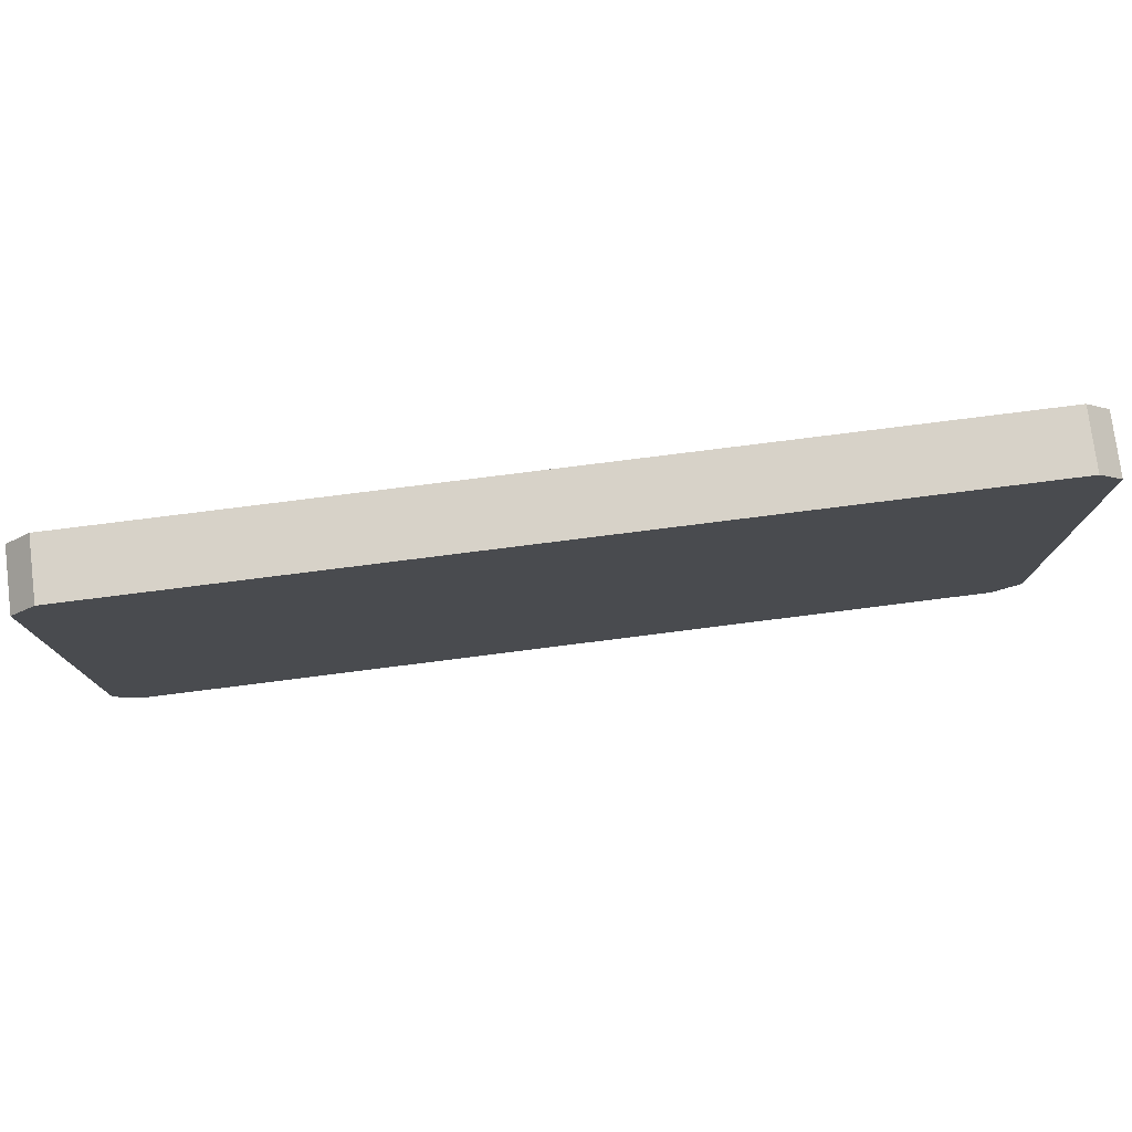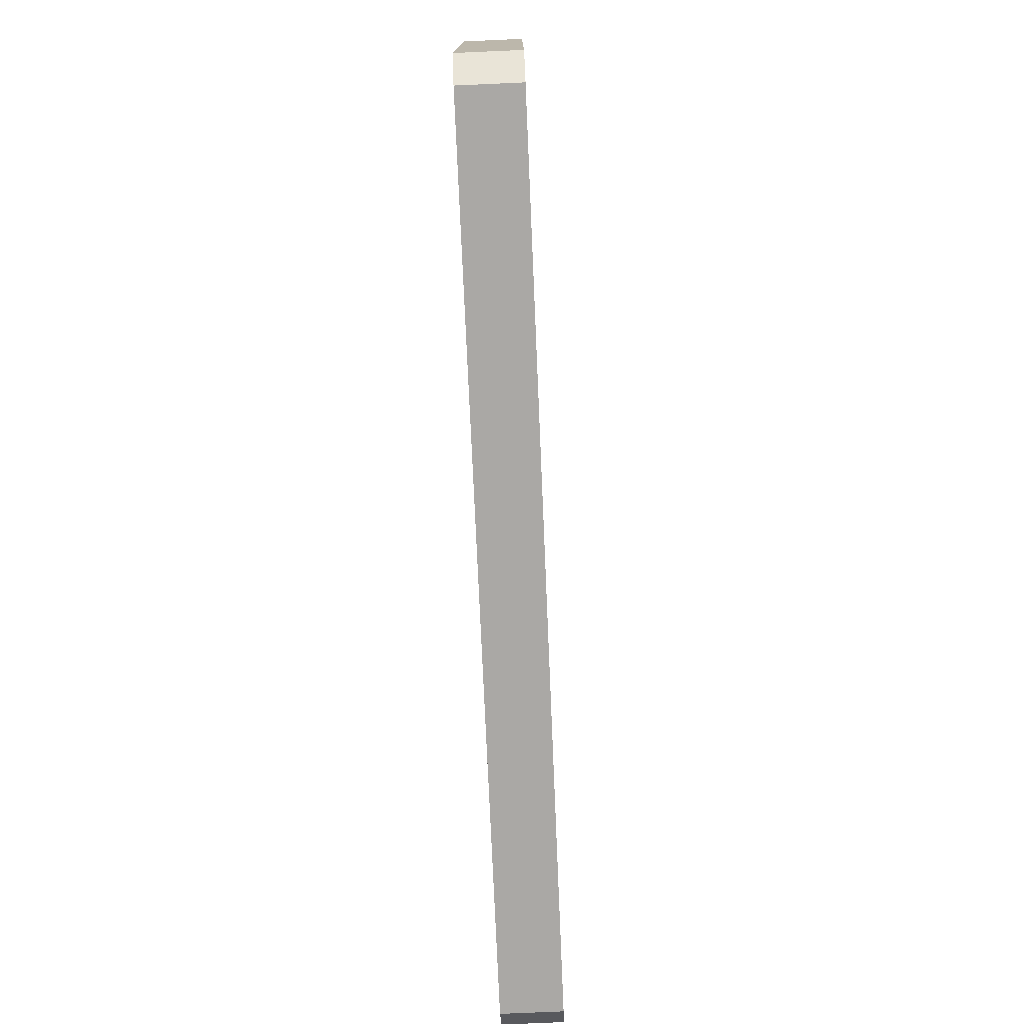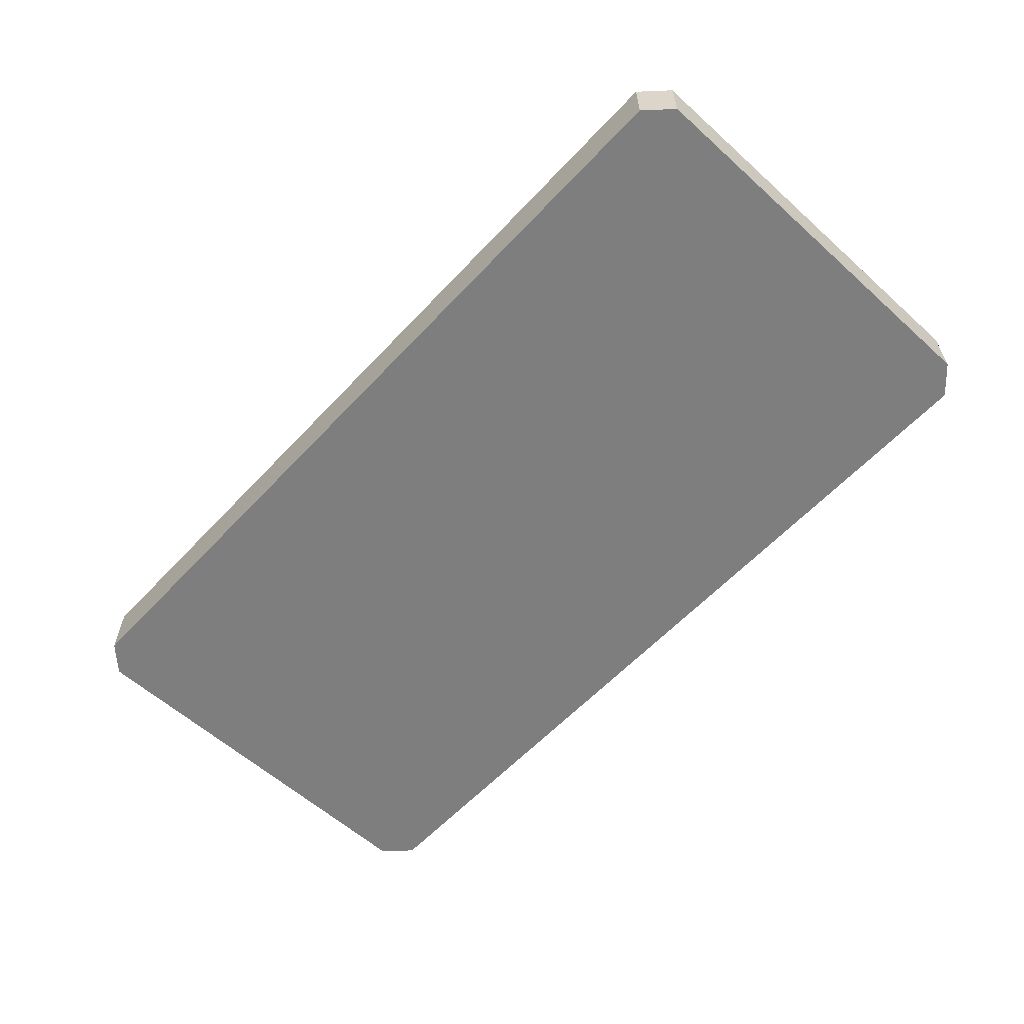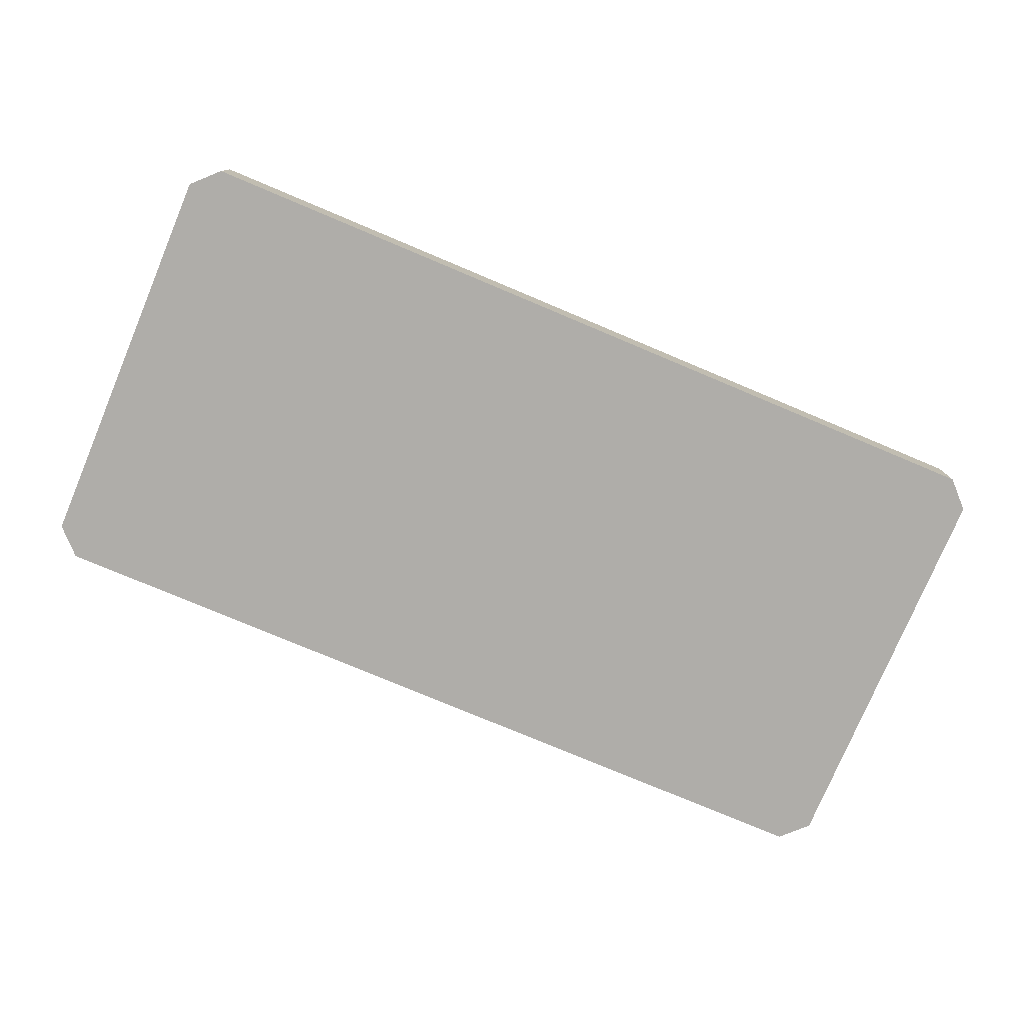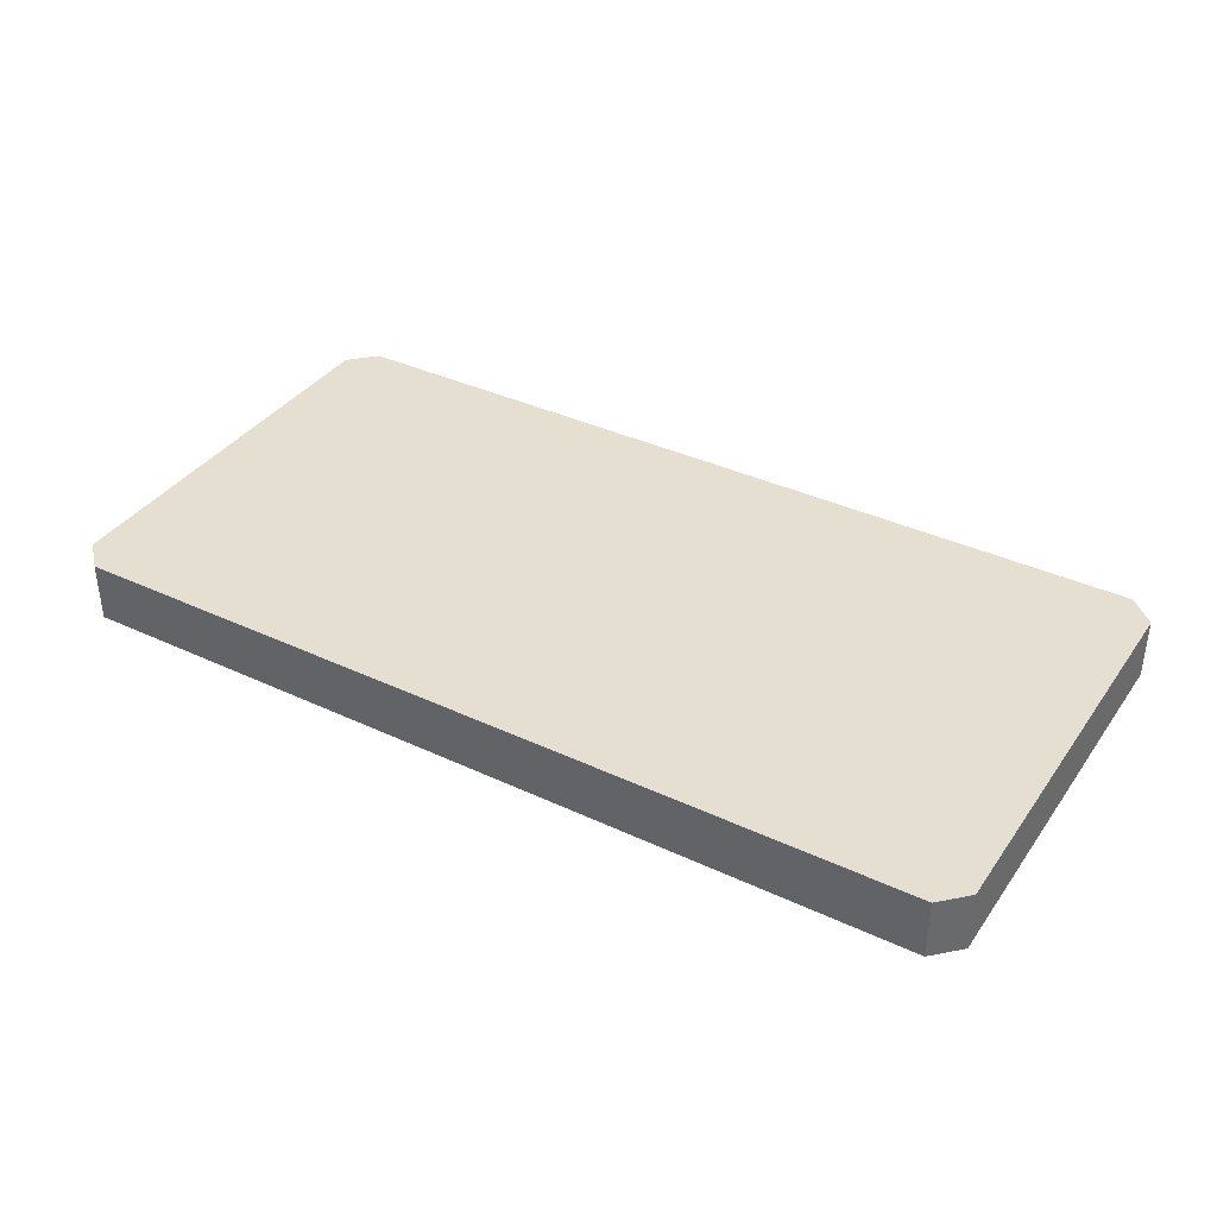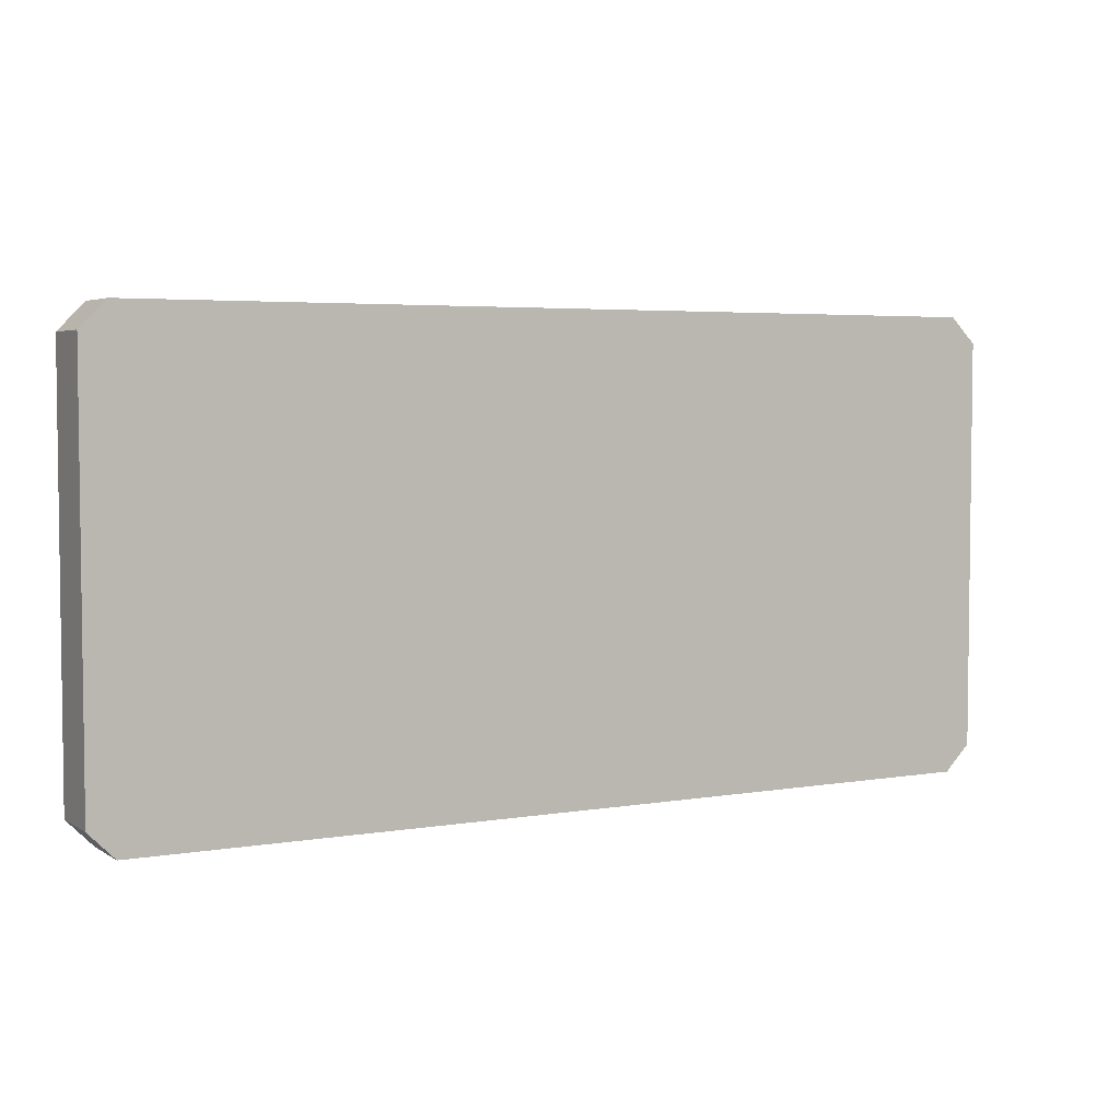
<metadata>
{"format":"obj","ext":"obj","renderer":"f3d","projection":"perspective","resolution":1024,"background":"white","views":[{"elev":77.3,"azim":-7.2,"up":"+Z"},{"elev":-75.2,"azim":-87.5,"up":"+Z"},{"elev":-59.5,"azim":-132.7,"up":"+Y"},{"elev":-77.4,"azim":-22.8,"up":"+Y"},{"elev":37.3,"azim":31.0,"up":"+Y"},{"elev":4.3,"azim":150.9,"up":"+Z"}]}
</metadata>
<code>
o Plane.002_Plane.004
v -0.4562 16.38 259.6
v -0.4562 16.38 -260.4
v -490.8 16.38 259.6
v -520.1 16.38 230.2
v -520.1 16.38 -231
v -490.8 16.38 -260.4
v 520 16.38 230.2
v 490.6 16.38 259.6
v 490.6 16.38 -260.4
v 520 16.38 -231
v 520 -52.29 230.2
v 520 -52.29 -231
v 490.6 -52.29 -260.4
v -490.8 -52.29 -260.4
v -520.1 -52.29 -231
v -0.4562 -52.29 -260.4
v 490.6 -52.29 259.6
v -520.1 -52.29 230.2
v -490.8 -52.29 259.6
v -0.4562 -52.29 259.6
f 1 8 9
f 14 16 20
f 11 10 7
f 13 2 9
f 17 7 8
f 12 9 10
f 20 8 1
f 15 4 5
f 14 5 6
f 19 1 3
f 18 3 4
f 16 6 2
f 8 7 10
f 10 9 8
f 9 2 1
f 2 6 1
f 6 5 3
f 1 6 3
f 5 4 3
f 12 11 13
f 11 17 13
f 20 19 14
f 19 18 15
f 17 20 13
f 16 13 20
f 15 14 19
f 11 12 10
f 13 16 2
f 17 11 7
f 12 13 9
f 20 17 8
f 15 18 4
f 14 15 5
f 19 20 1
f 18 19 3
f 16 14 6

</code>
